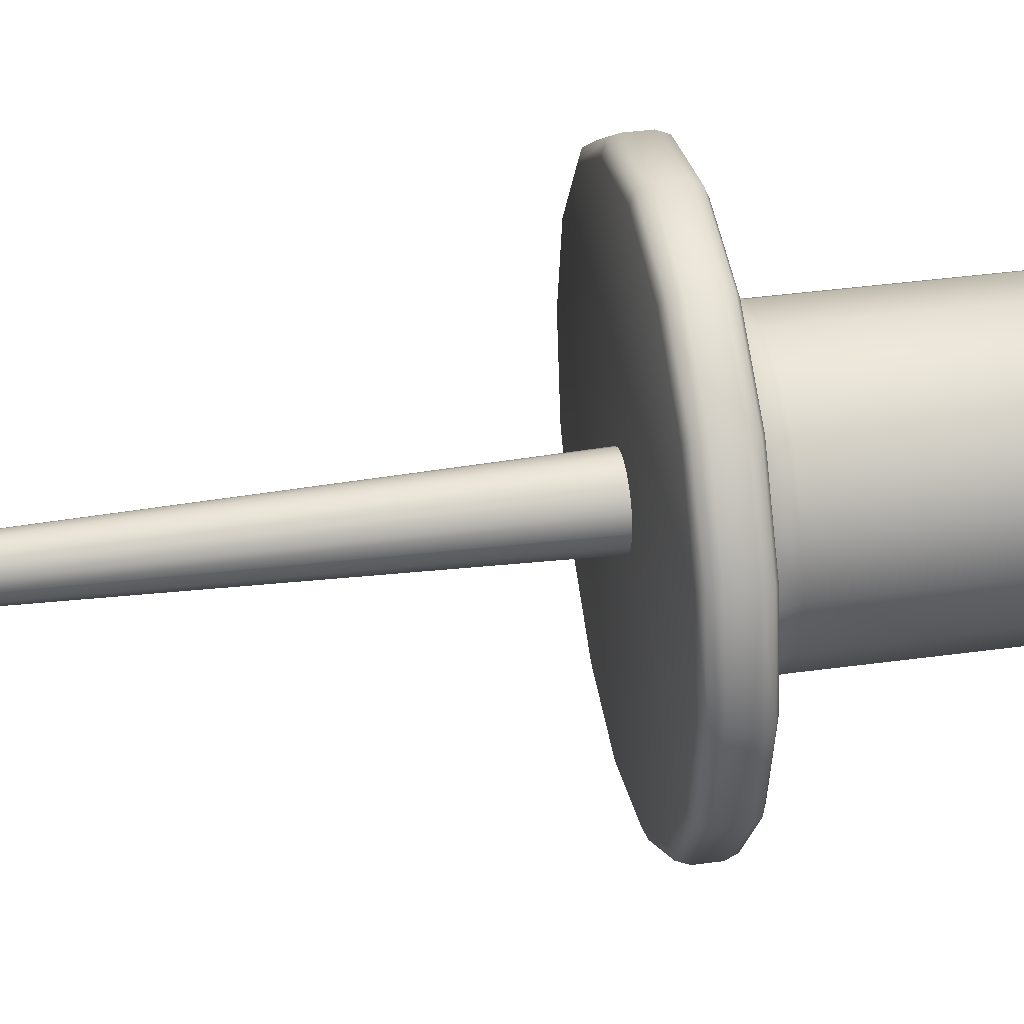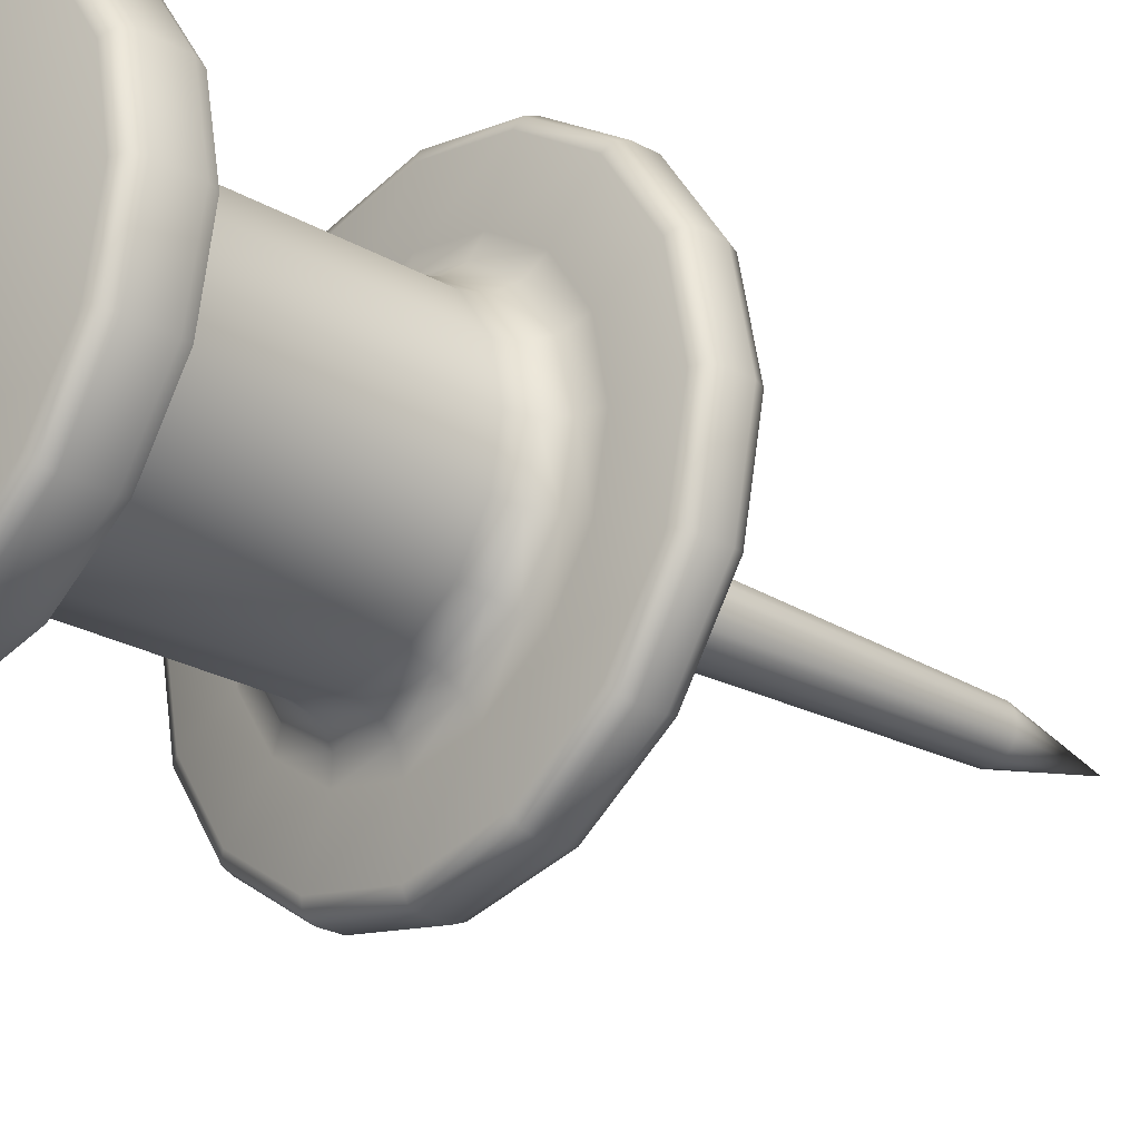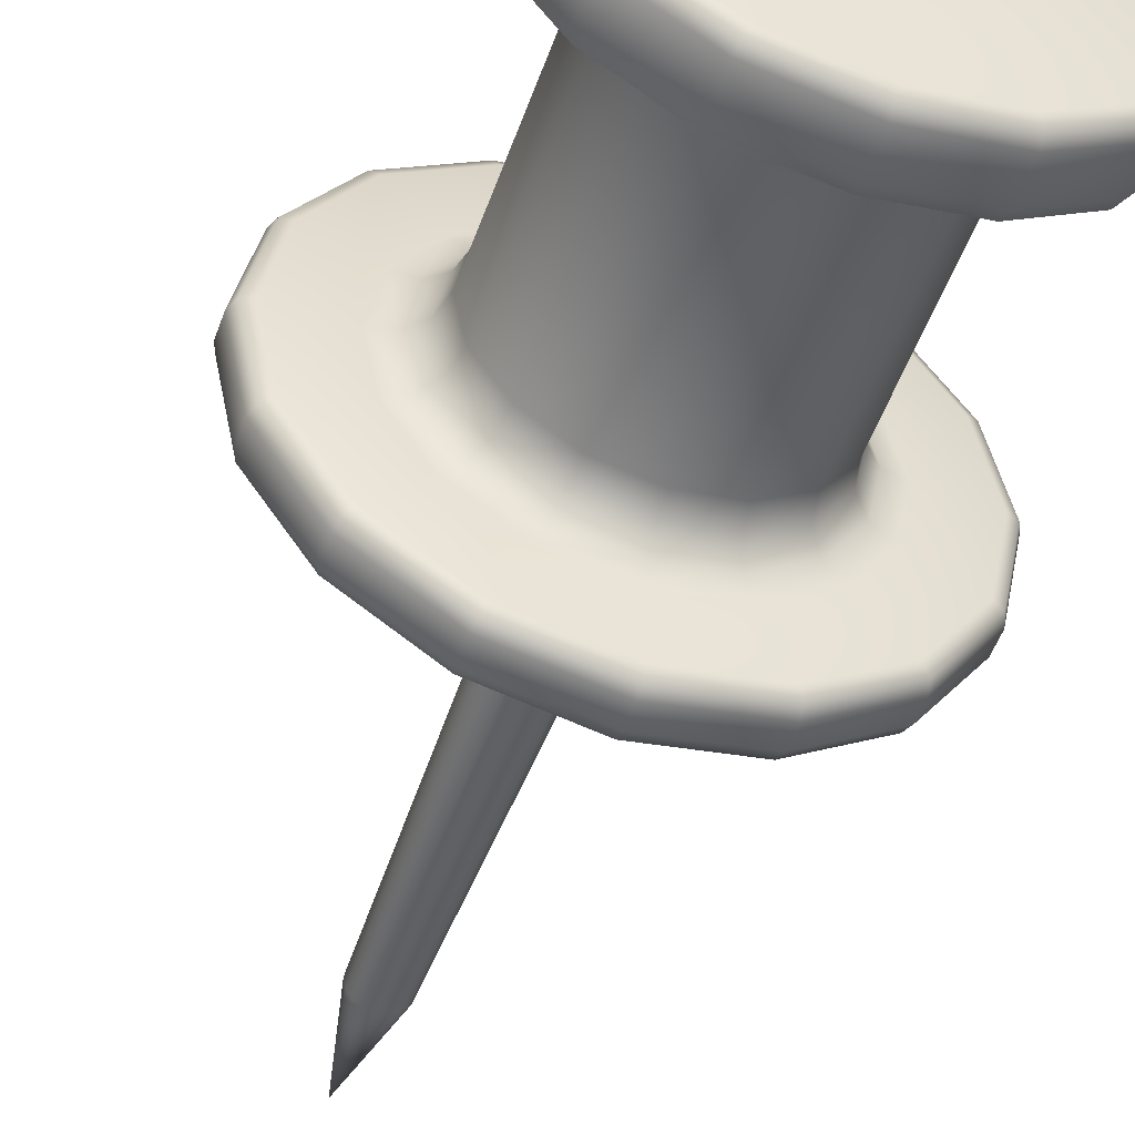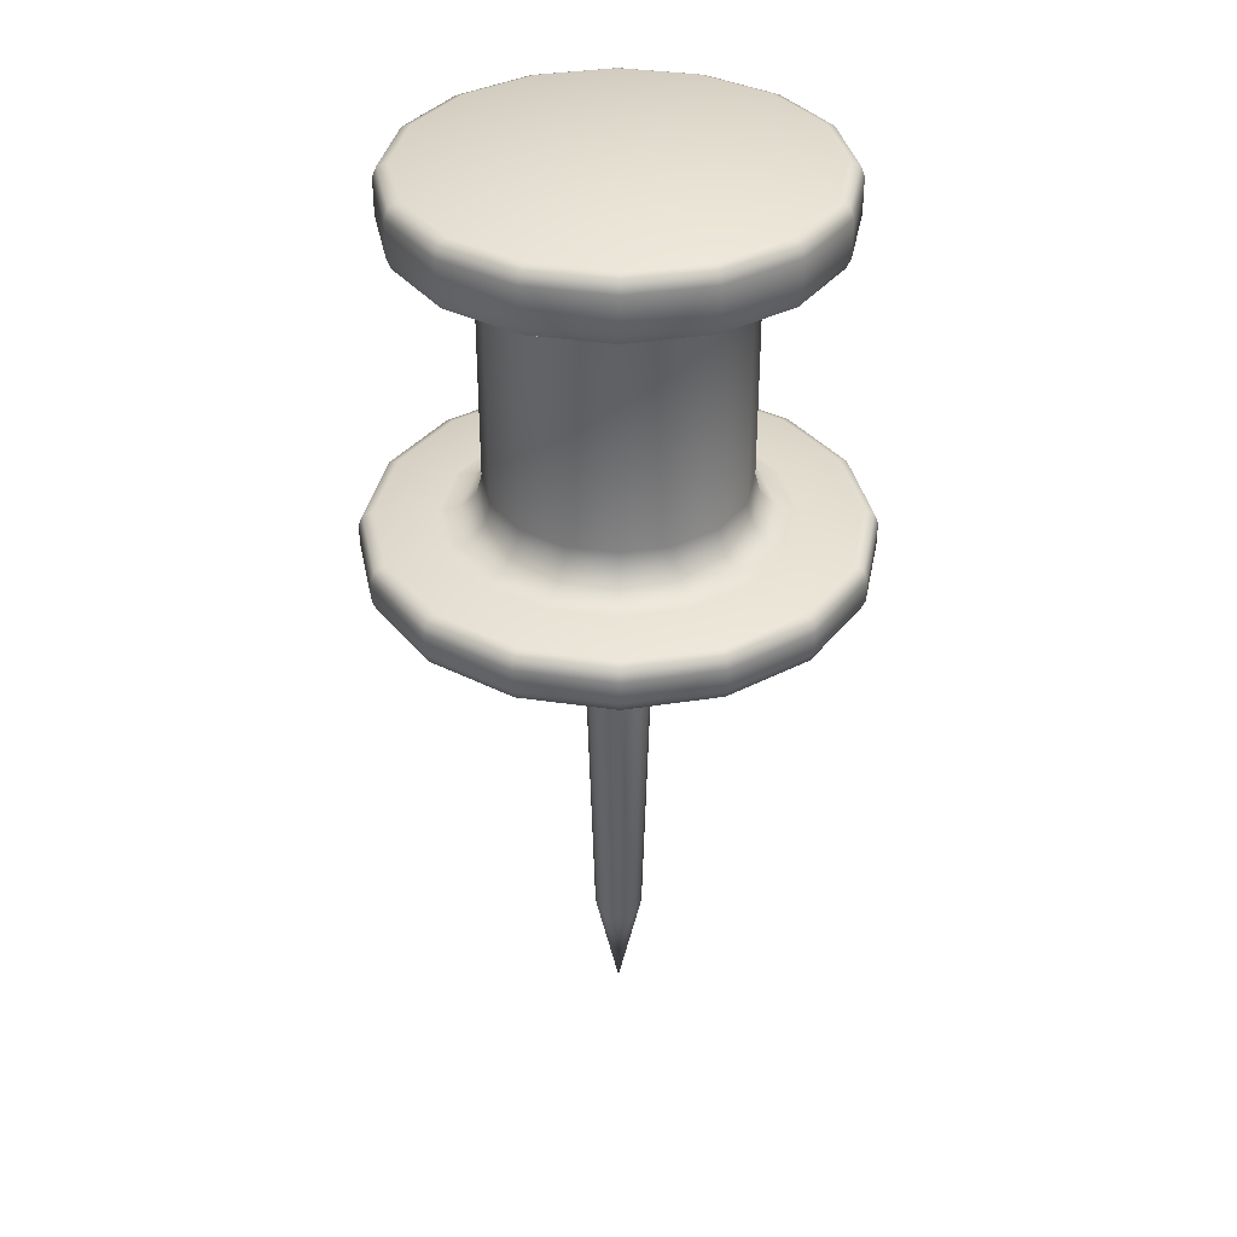
<metadata>
{"format":"obj","ext":"obj","renderer":"f3d","projection":"perspective","resolution":1024,"background":"white","views":[{"elev":37.3,"azim":79.9,"up":"+Z"},{"elev":-25.2,"azim":-132.4,"up":"+Z"},{"elev":-51.5,"azim":160.6,"up":"+Z"},{"elev":36.3,"azim":-67.8,"up":"+Y"}]}
</metadata>
<code>
o Cylinder_Cylinder.012
v -0 0.3379 -1.048
v 0 0.405 -1.113
v -0 0.3576 -1.094
v 0 0.5063 -1.113
v 0 0.5734 -1.048
v 0 0.5537 -1.094
v 0.4009 0.3379 -0.9679
v 0.426 0.405 -1.028
v 0.4186 0.3576 -1.011
v 0.4009 0.5734 -0.9679
v 0.426 0.5063 -1.028
v 0.4186 0.5537 -1.011
v 0.7408 0.3379 -0.7408
v 0.7871 0.405 -0.7871
v 0.7735 0.3576 -0.7735
v 0.7408 0.5734 -0.7408
v 0.7871 0.5063 -0.7871
v 0.7735 0.5537 -0.7735
v 0.9679 0.3379 -0.4009
v 1.028 0.405 -0.426
v 1.011 0.3576 -0.4186
v 0.9679 0.5734 -0.4009
v 1.028 0.5063 -0.426
v 1.011 0.5537 -0.4186
v 1.048 0.3379 0
v 1.113 0.405 0
v 1.094 0.3576 0
v 1.048 0.5734 0
v 1.113 0.5063 0
v 1.094 0.5537 0
v 0.9679 0.3379 0.4009
v 1.028 0.405 0.426
v 1.011 0.3576 0.4186
v 0.9679 0.5734 0.4009
v 1.028 0.5063 0.426
v 1.011 0.5537 0.4186
v 0.7408 0.3379 0.7408
v 0.7871 0.405 0.7871
v 0.7735 0.3576 0.7735
v 0.7408 0.5734 0.7408
v 0.7871 0.5063 0.7871
v 0.7735 0.5537 0.7735
v 0.4009 0.3379 0.9679
v 0.426 0.405 1.028
v 0.4186 0.3576 1.011
v 0.4009 0.5734 0.9679
v 0.426 0.5063 1.028
v 0.4186 0.5537 1.011
v 0 0.3379 1.048
v 0 0.405 1.113
v 0 0.3576 1.094
v 0 0.5734 1.048
v 0 0.5063 1.113
v 0 0.5537 1.094
v -0.4009 0.3379 0.9679
v -0.426 0.405 1.028
v -0.4186 0.3576 1.011
v -0.4009 0.5734 0.9679
v -0.426 0.5063 1.028
v -0.4186 0.5537 1.011
v -0.7408 0.3379 0.7408
v -0.7871 0.405 0.7871
v -0.7735 0.3576 0.7735
v -0.7408 0.5734 0.7408
v -0.7871 0.5063 0.7871
v -0.7735 0.5537 0.7735
v -0.9679 0.3379 0.4009
v -1.028 0.405 0.426
v -1.011 0.3576 0.4186
v -0.9679 0.5734 0.4009
v -1.028 0.5063 0.426
v -1.011 0.5537 0.4186
v -1.048 0.3379 -0
v -1.113 0.405 -0
v -1.094 0.3576 -0
v -1.048 0.5734 -0
v -1.113 0.5063 -0
v -1.094 0.5537 -0
v -0.9679 0.3379 -0.4009
v -1.028 0.405 -0.426
v -1.011 0.3576 -0.4186
v -0.9679 0.5734 -0.4009
v -1.028 0.5063 -0.426
v -1.011 0.5537 -0.4186
v -0.7408 0.3379 -0.7408
v -0.7871 0.405 -0.7871
v -0.7735 0.3576 -0.7735
v -0.7408 0.5734 -0.7408
v -0.7871 0.5063 -0.7871
v -0.7735 0.5537 -0.7735
v -0.4009 0.3379 -0.9679
v -0.426 0.405 -1.028
v -0.4186 0.3576 -1.011
v -0.4009 0.5734 -0.9679
v -0.426 0.5063 -1.028
v -0.4186 0.5537 -1.011
v 0.2213 0.7573 -0.5342
v 0.293 0.5734 -0.7074
v 0.2309 0.6654 -0.5574
v 0.2572 0.598 -0.6208
v 0 0.5734 -0.7657
v 0 0.7573 -0.5782
v 0 0.598 -0.672
v 0 0.6654 -0.6033
v 0.4089 0.7573 -0.4089
v 0.5414 0.5734 -0.5414
v 0.4266 0.6654 -0.4266
v 0.4752 0.598 -0.4752
v 0.5342 0.7573 -0.2213
v 0.7074 0.5734 -0.293
v 0.5574 0.6654 -0.2309
v 0.6208 0.598 -0.2572
v 0.5782 0.7573 0
v 0.7657 0.5734 0
v 0.6033 0.6654 0
v 0.672 0.598 0
v 0.5342 0.7573 0.2213
v 0.7074 0.5734 0.293
v 0.5574 0.6654 0.2309
v 0.6208 0.598 0.2572
v 0.4089 0.7573 0.4089
v 0.5414 0.5734 0.5414
v 0.4266 0.6654 0.4266
v 0.4752 0.598 0.4752
v 0.2213 0.7573 0.5342
v 0.293 0.5734 0.7074
v 0.2309 0.6654 0.5574
v 0.2572 0.598 0.6208
v 0 0.7573 0.5782
v 0 0.5734 0.7657
v 0 0.6654 0.6033
v 0 0.598 0.672
v -0.2213 0.7573 0.5342
v -0.293 0.5734 0.7074
v -0.2309 0.6654 0.5574
v -0.2572 0.598 0.6208
v -0.4089 0.7573 0.4089
v -0.5414 0.5734 0.5414
v -0.4266 0.6654 0.4266
v -0.4752 0.598 0.4752
v -0.5342 0.7573 0.2213
v -0.7074 0.5734 0.293
v -0.5574 0.6654 0.2309
v -0.6208 0.598 0.2572
v -0.5782 0.7573 -0
v -0.7657 0.5734 -0
v -0.6033 0.6654 -0
v -0.672 0.598 -0
v -0.5342 0.7573 -0.2213
v -0.7074 0.5734 -0.293
v -0.5574 0.6654 -0.2309
v -0.6208 0.598 -0.2572
v -0.4089 0.7573 -0.4089
v -0.5414 0.5734 -0.5414
v -0.4266 0.6654 -0.4266
v -0.4752 0.598 -0.4752
v -0.2213 0.7573 -0.5342
v -0.293 0.5734 -0.7074
v -0.2309 0.6654 -0.5574
v -0.2572 0.598 -0.6208
v 0.2974 1.9 -0.7179
v 0.2213 1.705 -0.5342
v 0.2593 1.874 -0.6261
v 0.2315 1.802 -0.5588
v 0 1.705 -0.5782
v 0 1.9 -0.7771
v 0 1.802 -0.6049
v 0 1.874 -0.6776
v 0.5495 1.9 -0.5495
v 0.4089 1.705 -0.4089
v 0.4792 1.874 -0.4792
v 0.4277 1.802 -0.4277
v 0.7179 1.9 -0.2974
v 0.5342 1.705 -0.2213
v 0.6261 1.874 -0.2593
v 0.5588 1.802 -0.2315
v 0.7771 1.9 0
v 0.5782 1.705 0
v 0.6776 1.874 0
v 0.6049 1.802 0
v 0.7179 1.9 0.2974
v 0.5342 1.705 0.2213
v 0.6261 1.874 0.2593
v 0.5588 1.802 0.2315
v 0.5495 1.9 0.5495
v 0.4089 1.705 0.4089
v 0.4792 1.874 0.4792
v 0.4277 1.802 0.4277
v 0.2974 1.9 0.7179
v 0.2213 1.705 0.5342
v 0.2593 1.874 0.6261
v 0.2315 1.802 0.5588
v 0 1.9 0.7771
v 0 1.705 0.5782
v 0 1.874 0.6776
v 0 1.802 0.6049
v -0.2974 1.9 0.7179
v -0.2213 1.705 0.5342
v -0.2593 1.874 0.6261
v -0.2315 1.802 0.5588
v -0.5495 1.9 0.5495
v -0.4089 1.705 0.4089
v -0.4792 1.874 0.4792
v -0.4277 1.802 0.4277
v -0.7179 1.9 0.2974
v -0.5342 1.705 0.2213
v -0.6261 1.874 0.2593
v -0.5588 1.802 0.2315
v -0.7771 1.9 -0
v -0.5782 1.705 -0
v -0.6776 1.874 -0
v -0.6049 1.802 -0
v -0.7179 1.9 -0.2974
v -0.5342 1.705 -0.2213
v -0.6261 1.874 -0.2593
v -0.5588 1.802 -0.2315
v -0.5495 1.9 -0.5495
v -0.4089 1.705 -0.4089
v -0.4792 1.874 -0.4792
v -0.4277 1.802 -0.4277
v -0.2974 1.9 -0.7179
v -0.2213 1.705 -0.5342
v -0.2593 1.874 -0.6261
v -0.2315 1.802 -0.5588
v 0.3658 1.965 -0.8832
v 0.3405 1.9 -0.822
v 0.3584 1.919 -0.8653
v -0 1.9 -0.8898
v -0 1.965 -0.956
v -0 1.919 -0.9366
v 0.676 1.965 -0.676
v 0.6292 1.9 -0.6292
v 0.6623 1.919 -0.6623
v 0.8832 1.965 -0.3658
v 0.822 1.9 -0.3405
v 0.8653 1.919 -0.3584
v 0.956 1.965 0
v 0.8898 1.9 0
v 0.9366 1.919 0
v 0.8832 1.965 0.3658
v 0.822 1.9 0.3405
v 0.8653 1.919 0.3584
v 0.676 1.965 0.676
v 0.6292 1.9 0.6292
v 0.6623 1.919 0.6623
v 0.3658 1.965 0.8832
v 0.3405 1.9 0.822
v 0.3584 1.919 0.8653
v 0 1.965 0.956
v 0 1.9 0.8898
v 0 1.919 0.9366
v -0.3658 1.965 0.8832
v -0.3405 1.9 0.822
v -0.3584 1.919 0.8653
v -0.676 1.965 0.676
v -0.6292 1.9 0.6292
v -0.6623 1.919 0.6623
v -0.8832 1.965 0.3658
v -0.822 1.9 0.3405
v -0.8653 1.919 0.3584
v -0.956 1.965 -0
v -0.8898 1.9 -0
v -0.9366 1.919 -0
v -0.8832 1.965 -0.3658
v -0.822 1.9 -0.3405
v -0.8653 1.919 -0.3584
v -0.676 1.965 -0.676
v -0.6292 1.9 -0.6292
v -0.6623 1.919 -0.6623
v -0.3658 1.965 -0.8832
v -0.3405 1.9 -0.822
v -0.3584 1.919 -0.8653
v 0.3405 2.194 -0.822
v 0.3658 2.129 -0.8832
v 0.3584 2.175 -0.8653
v -0 2.129 -0.956
v -0 2.194 -0.8898
v -0 2.175 -0.9366
v 0.6292 2.194 -0.6292
v 0.676 2.129 -0.676
v 0.6623 2.175 -0.6623
v 0.822 2.194 -0.3405
v 0.8832 2.129 -0.3658
v 0.8653 2.175 -0.3584
v 0.8898 2.194 0
v 0.956 2.129 0
v 0.9366 2.175 0
v 0.822 2.194 0.3405
v 0.8832 2.129 0.3658
v 0.8653 2.175 0.3584
v 0.6292 2.194 0.6292
v 0.676 2.129 0.676
v 0.6623 2.175 0.6623
v 0.3405 2.194 0.822
v 0.3658 2.129 0.8832
v 0.3584 2.175 0.8653
v 0 2.194 0.8898
v 0 2.129 0.956
v 0 2.175 0.9366
v -0.3405 2.194 0.822
v -0.3658 2.129 0.8832
v -0.3584 2.175 0.8653
v -0.6292 2.194 0.6292
v -0.676 2.129 0.676
v -0.6623 2.175 0.6623
v -0.822 2.194 0.3405
v -0.8832 2.129 0.3658
v -0.8653 2.175 0.3584
v -0.8898 2.194 -0
v -0.956 2.129 -0
v -0.9366 2.175 -0
v -0.822 2.194 -0.3405
v -0.8832 2.129 -0.3658
v -0.8653 2.175 -0.3584
v -0.6292 2.194 -0.6292
v -0.676 2.129 -0.676
v -0.6623 2.175 -0.6623
v -0.3405 2.194 -0.822
v -0.3658 2.129 -0.8832
v -0.3584 2.175 -0.8653
v -0 0.4353 -0.1692
v 0.06476 0.4353 -0.1564
v 0.1197 0.4353 -0.1197
v 0.1564 0.4353 -0.06476
v 0.1692 0.4353 0
v 0.1564 0.4353 0.06476
v 0.1197 0.4353 0.1197
v 0.06476 0.4353 0.1564
v 0 0.4353 0.1692
v -0.06476 0.4353 0.1564
v -0.1197 0.4353 0.1197
v -0.1564 0.4353 0.06476
v -0.1692 0.4353 -0
v -0.1564 0.4353 -0.06476
v -0.1197 0.4353 -0.1197
v -0.06476 0.4353 -0.1564
v 0 -1.682 -0.1107
v 0.04238 -1.682 -0.1023
v 0.07831 -1.682 -0.07831
v 0.1023 -1.682 -0.04238
v 0.1107 -1.682 0
v 0.1023 -1.682 0.04238
v 0.07831 -1.682 0.07831
v 0.04238 -1.682 0.1023
v 0 -1.682 0.1107
v -0.04238 -1.682 0.1023
v -0.07831 -1.682 0.07831
v -0.1023 -1.682 0.04238
v -0.1107 -1.682 -0
v -0.1023 -1.682 -0.04238
v -0.07831 -1.682 -0.07831
v -0.04238 -1.682 -0.1023
v 0 -2.188 0
f 92 95 4 2
f 231 225 274 280
f 243 240 289 292
f 246 243 292 295
f 249 246 295 298
f 252 249 298 301
f 255 252 301 304
f 258 255 304 307
f 261 258 307 310
f 264 261 310 313
f 267 264 313 316
f 270 267 316 319
f 273 277 318 315 312 309 306 303 300 297 294 291 288 285 282 279
f 38 41 47 44
f 237 234 283 286
f 2 4 11 8
f 46 40 122 126
f 68 71 77 74
f 8 11 17 14
f 26 29 35 32
f 56 59 65 62
f 86 89 95 92
f 14 17 23 20
f 44 47 53 50
f 74 77 83 80
f 32 35 41 38
f 62 65 71 68
f 20 23 29 26
f 50 53 59 56
f 240 237 286 289
f 80 83 89 86
f 145 141 206 210
f 94 88 154 158
f 52 46 126 130
f 16 10 98 106
f 5 94 158 101
f 58 52 130 134
f 10 5 101 98
f 64 58 134 138
f 22 16 106 110
f 70 64 138 142
f 28 22 110 114
f 76 70 142 146
f 34 28 114 118
f 82 76 146 150
f 40 34 118 122
f 88 82 150 154
f 201 197 253 256
f 117 113 178 182
f 149 145 210 214
f 121 117 182 186
f 153 149 214 218
f 125 121 186 190
f 157 153 218 222
f 129 125 190 194
f 105 97 162 170
f 102 157 222 165
f 133 129 194 198
f 234 231 280 283
f 137 133 198 202
f 109 105 170 174
f 141 137 202 206
f 113 109 174 178
f 173 169 232 235
f 205 201 256 259
f 177 173 235 238
f 209 205 259 262
f 181 177 238 241
f 213 209 262 265
f 185 181 241 244
f 217 213 265 268
f 189 185 244 247
f 221 217 268 271
f 193 189 247 250
f 169 161 226 232
f 166 221 271 228
f 197 193 250 253
f 229 270 319 276
f 2 8 9 3
f 3 9 7 1
f 11 4 6 12
f 12 6 5 10
f 8 14 15 9
f 9 15 13 7
f 17 11 12 18
f 18 12 10 16
f 14 20 21 15
f 15 21 19 13
f 23 17 18 24
f 24 18 16 22
f 20 26 27 21
f 21 27 25 19
f 29 23 24 30
f 30 24 22 28
f 26 32 33 27
f 27 33 31 25
f 35 29 30 36
f 36 30 28 34
f 32 38 39 33
f 33 39 37 31
f 41 35 36 42
f 42 36 34 40
f 38 44 45 39
f 39 45 43 37
f 47 41 42 48
f 48 42 40 46
f 44 50 51 45
f 45 51 49 43
f 53 47 48 54
f 54 48 46 52
f 50 56 57 51
f 51 57 55 49
f 59 53 54 60
f 60 54 52 58
f 56 62 63 57
f 57 63 61 55
f 65 59 60 66
f 66 60 58 64
f 62 68 69 63
f 63 69 67 61
f 71 65 66 72
f 72 66 64 70
f 68 74 75 69
f 69 75 73 67
f 77 71 72 78
f 78 72 70 76
f 74 80 81 75
f 75 81 79 73
f 83 77 78 84
f 84 78 76 82
f 80 86 87 81
f 81 87 85 79
f 89 83 84 90
f 90 84 82 88
f 86 92 93 87
f 87 93 91 85
f 95 89 90 96
f 96 90 88 94
f 92 2 3 93
f 93 3 1 91
f 4 95 96 6
f 6 96 94 5
f 1 7 13 19 25 31 37 43 49 55 61 67 73 79 85 91
f 98 101 103 100
f 100 103 104 99
f 99 104 102 97
f 106 98 100 108
f 108 100 99 107
f 107 99 97 105
f 110 106 108 112
f 112 108 107 111
f 111 107 105 109
f 114 110 112 116
f 116 112 111 115
f 115 111 109 113
f 118 114 116 120
f 120 116 115 119
f 119 115 113 117
f 122 118 120 124
f 124 120 119 123
f 123 119 117 121
f 126 122 124 128
f 128 124 123 127
f 127 123 121 125
f 130 126 128 132
f 132 128 127 131
f 131 127 125 129
f 134 130 132 136
f 136 132 131 135
f 135 131 129 133
f 138 134 136 140
f 140 136 135 139
f 139 135 133 137
f 142 138 140 144
f 144 140 139 143
f 143 139 137 141
f 146 142 144 148
f 148 144 143 147
f 147 143 141 145
f 150 146 148 152
f 152 148 147 151
f 151 147 145 149
f 154 150 152 156
f 156 152 151 155
f 155 151 149 153
f 158 154 156 160
f 160 156 155 159
f 159 155 153 157
f 101 158 160 103
f 103 160 159 104
f 104 159 157 102
f 225 229 276 274
f 162 165 167 164
f 164 167 168 163
f 163 168 166 161
f 170 162 164 172
f 172 164 163 171
f 171 163 161 169
f 174 170 172 176
f 176 172 171 175
f 175 171 169 173
f 178 174 176 180
f 180 176 175 179
f 179 175 173 177
f 182 178 180 184
f 184 180 179 183
f 183 179 177 181
f 186 182 184 188
f 188 184 183 187
f 187 183 181 185
f 190 186 188 192
f 192 188 187 191
f 191 187 185 189
f 194 190 192 196
f 196 192 191 195
f 195 191 189 193
f 198 194 196 200
f 200 196 195 199
f 199 195 193 197
f 202 198 200 204
f 204 200 199 203
f 203 199 197 201
f 206 202 204 208
f 208 204 203 207
f 207 203 201 205
f 210 206 208 212
f 212 208 207 211
f 211 207 205 209
f 214 210 212 216
f 216 212 211 215
f 215 211 209 213
f 218 214 216 220
f 220 216 215 219
f 219 215 213 217
f 222 218 220 224
f 224 220 219 223
f 223 219 217 221
f 165 222 224 167
f 167 224 223 168
f 168 223 221 166
f 97 102 165 162
f 226 228 230 227
f 227 230 229 225
f 232 226 227 233
f 233 227 225 231
f 235 232 233 236
f 236 233 231 234
f 238 235 236 239
f 239 236 234 237
f 241 238 239 242
f 242 239 237 240
f 244 241 242 245
f 245 242 240 243
f 247 244 245 248
f 248 245 243 246
f 250 247 248 251
f 251 248 246 249
f 253 250 251 254
f 254 251 249 252
f 256 253 254 257
f 257 254 252 255
f 259 256 257 260
f 260 257 255 258
f 262 259 260 263
f 263 260 258 261
f 265 262 263 266
f 266 263 261 264
f 268 265 266 269
f 269 266 264 267
f 271 268 269 272
f 272 269 267 270
f 228 271 272 230
f 230 272 270 229
f 274 276 278 275
f 275 278 277 273
f 280 274 275 281
f 281 275 273 279
f 283 280 281 284
f 284 281 279 282
f 286 283 284 287
f 287 284 282 285
f 289 286 287 290
f 290 287 285 288
f 292 289 290 293
f 293 290 288 291
f 295 292 293 296
f 296 293 291 294
f 298 295 296 299
f 299 296 294 297
f 301 298 299 302
f 302 299 297 300
f 304 301 302 305
f 305 302 300 303
f 307 304 305 308
f 308 305 303 306
f 310 307 308 311
f 311 308 306 309
f 313 310 311 314
f 314 311 309 312
f 316 313 314 317
f 317 314 312 315
f 319 316 317 320
f 320 317 315 318
f 276 319 320 278
f 278 320 318 277
f 161 166 228 226
f 352 336 321 337
f 345 329 330 346
f 348 349 353
f 337 321 322 338
f 350 334 335 351
f 343 327 328 344
f 348 332 333 349
f 338 322 323 339
f 341 325 326 342
f 346 330 331 347
f 351 335 336 352
f 339 323 324 340
f 344 328 329 345
f 349 333 334 350
f 342 326 327 343
f 347 331 332 348
f 340 324 325 341
f 341 342 353
f 349 350 353
f 342 343 353
f 350 351 353
f 343 344 353
f 351 352 353
f 344 345 353
f 337 338 353
f 352 337 353
f 345 346 353
f 338 339 353
f 346 347 353
f 339 340 353
f 347 348 353
f 340 341 353

</code>
